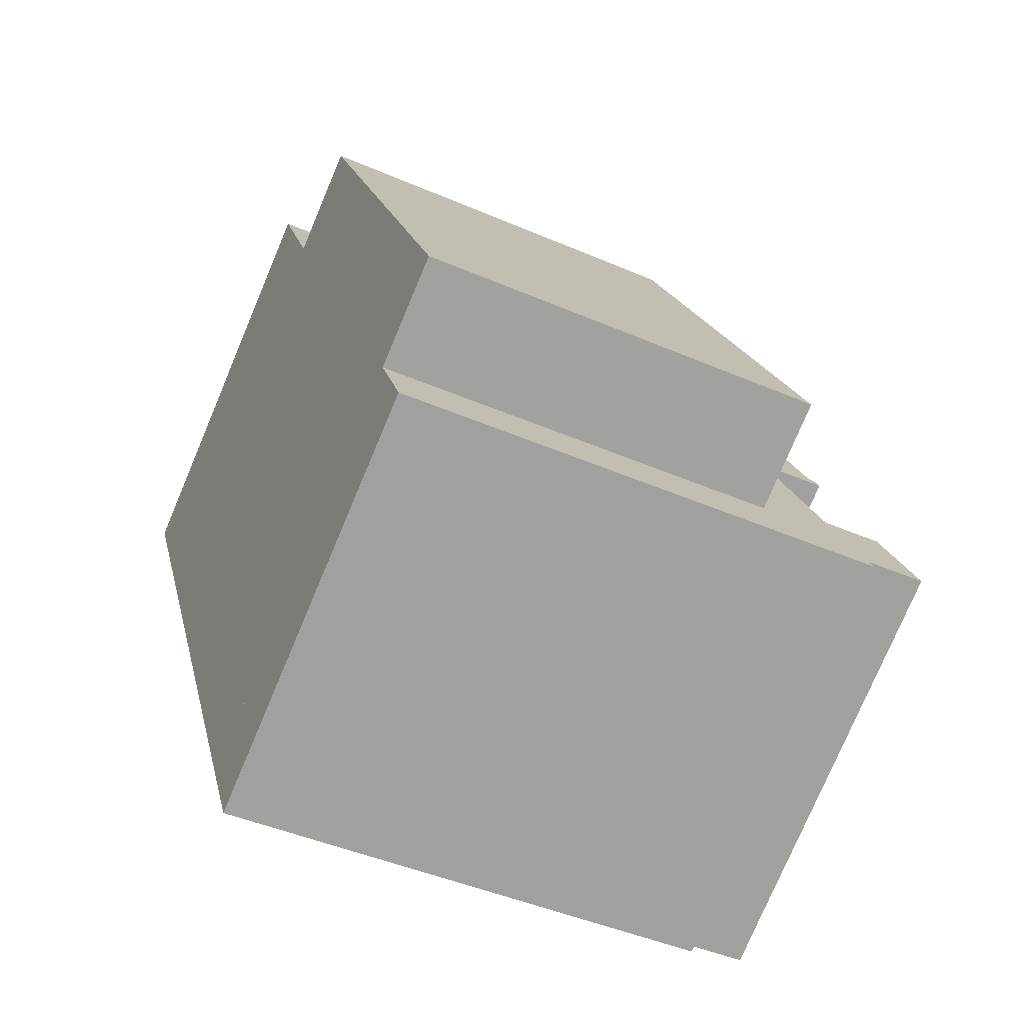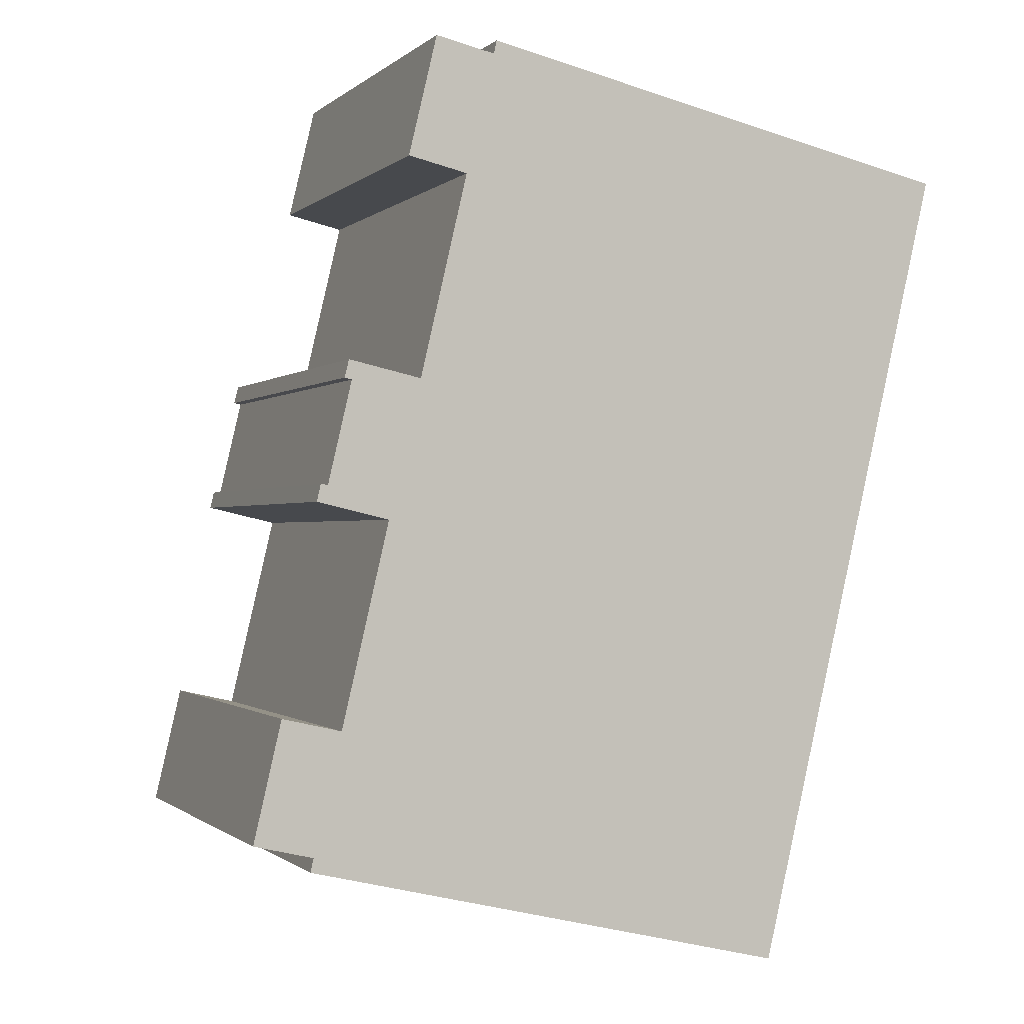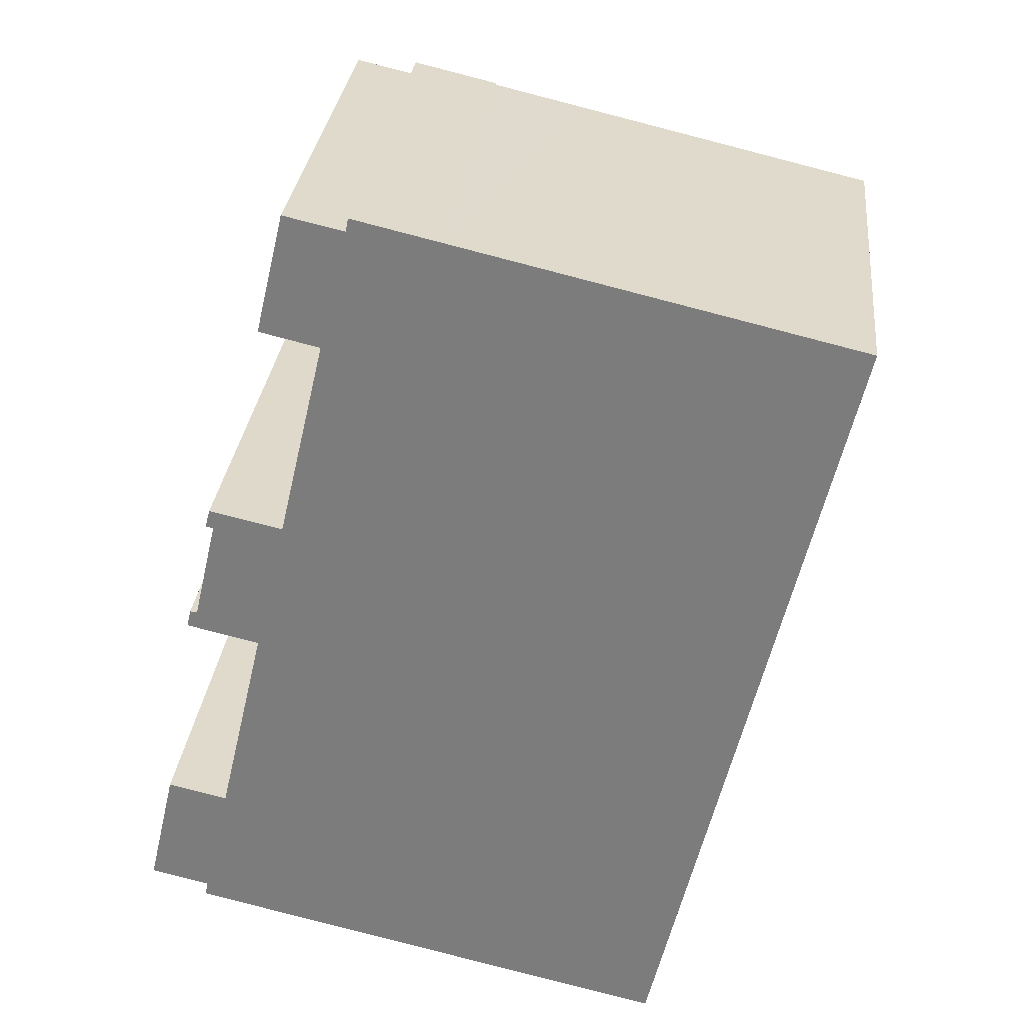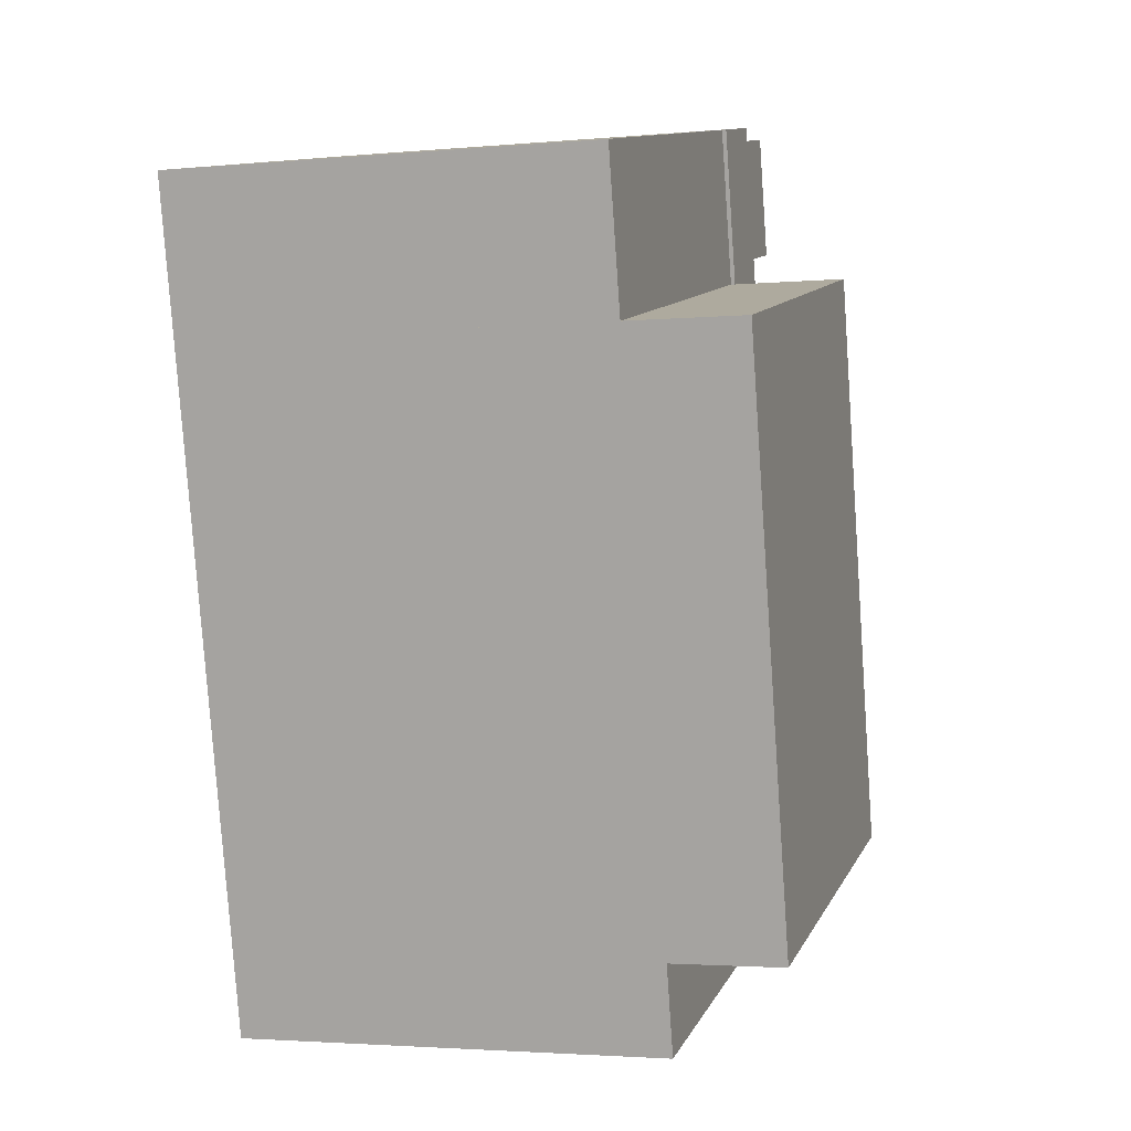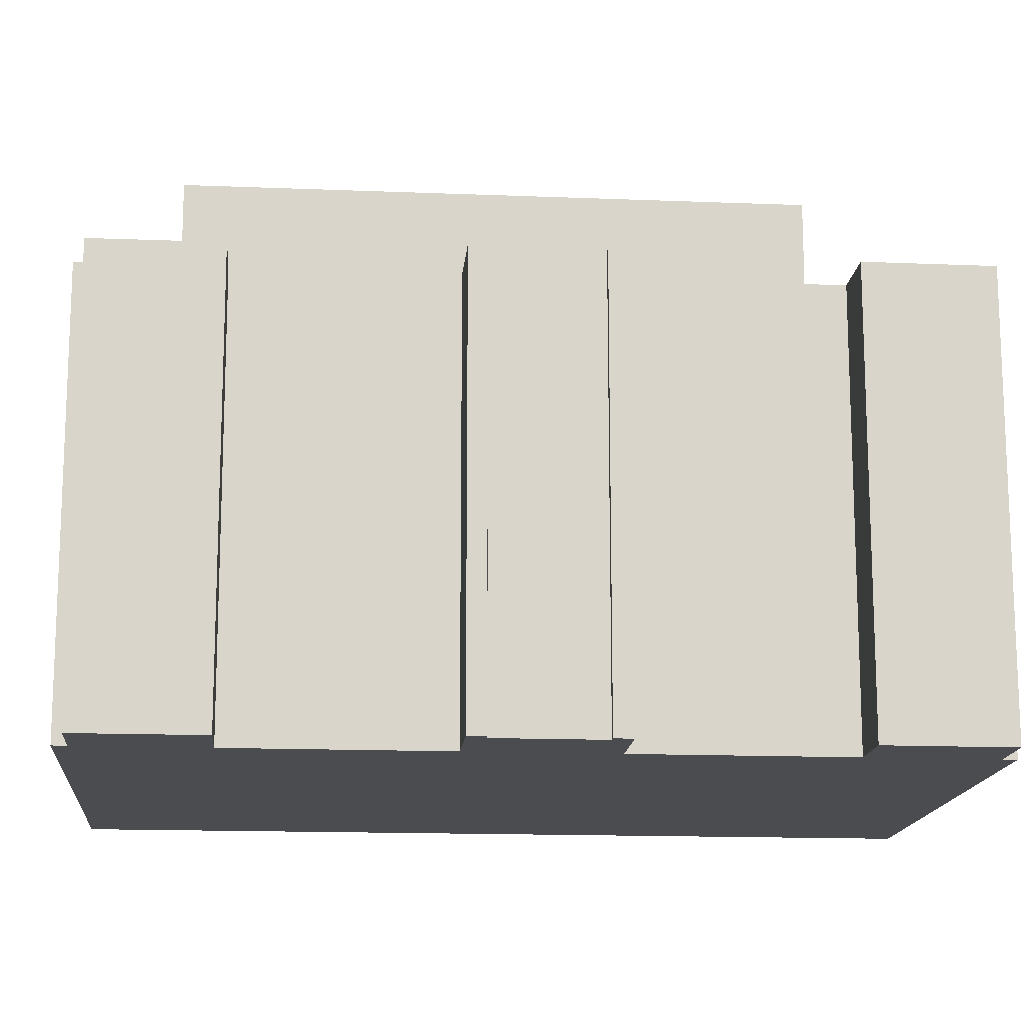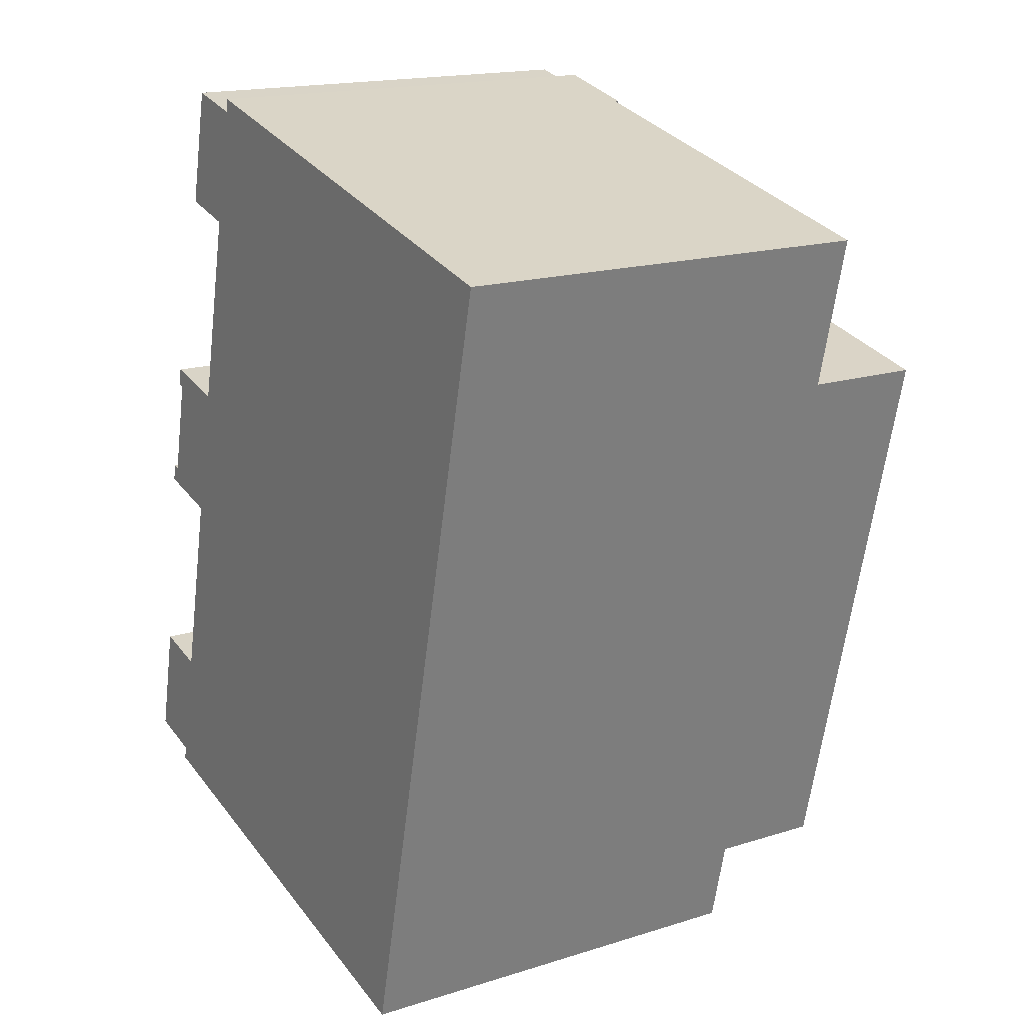
<metadata>
{"format":"obj","ext":"obj","renderer":"f3d","projection":"perspective","resolution":1024,"background":"white","views":[{"elev":-77.0,"azim":157.1,"up":"+Z"},{"elev":-0.7,"azim":-21.1,"up":"+Z"},{"elev":30.3,"azim":6.1,"up":"+Z"},{"elev":-2.7,"azim":107.7,"up":"+Z"},{"elev":-15.0,"azim":-81.8,"up":"+Y"},{"elev":17.2,"azim":57.9,"up":"+Z"}]}
</metadata>
<code>
v  0.66 10.34 2.855
v  2.08 10.34 2.529
v  0 10.34 6.332e-16
v  1.576 10.34 8.193
v  1.746 10.34 8.17
v  1.482 10.34 7.782
v  3.987 10.34 10.67
v  3.212 10.34 7.378
v  2.312 10.34 10.6
v  2.245 10.34 11.06
v  2.138 10.34 10.64
v  4.373 10.34 18.7
v  5.798 10.34 18.37
v  3.694 10.34 15.84
v  10.16 10.34 -2.722
v  13.52 10.34 -1.265
v  13.02 10.34 -3.388
v  3.927 10.34 0.967
v  3.432 10.34 -1.15
v  1.341 10.34 -0.662
v  7.104 10.34 14.56
v  1.414 10.34 -0.335
v  4.655 10.34 13.53
v  7.955 10.34 18.2
v  5.118 10.34 15.51
v  5.865 10.34 18.69
v  2.08 -1.549e-16 2.529
v  3.212 -4.518e-16 7.378
v  1.482 -4.765e-16 7.782
v  1.576 -5.017e-16 8.193
v  1.746 -5.003e-16 8.17
v  2.312 -6.488e-16 10.6
v  2.138 -6.513e-16 10.64
v  2.245 -6.774e-16 11.06
v  3.987 -6.533e-16 10.67
v  5.118 -9.497e-16 15.51
v  4.655 -8.282e-16 13.53
v  3.694 -9.7e-16 15.84
v  4.373 -1.145e-15 18.7
v  5.798 -1.125e-15 18.37
v  5.865 -1.144e-15 18.69
v  1.341 4.054e-17 -0.662
v  1.414 2.051e-17 -0.335
v  0 0 0
v  0.66 -1.748e-16 2.855
v  13.02 2.075e-16 -3.388
v  10.16 1.667e-16 -2.722
v  3.432 7.042e-17 -1.15
v  7.955 -1.115e-15 18.2
v  3.927 -5.921e-17 0.967
v  13.52 7.746e-17 -1.265
v  7.104 -8.916e-16 14.56
v  13.52 13.04 -1.265
v  7.104 13.04 14.56
v  16.69 13.04 12.33
v  3.927 13.04 0.967
v  16.69 -7.55e-16 12.33
v  7.104 10.24 14.56
v  17.54 10.24 15.97
v  16.69 10.24 12.33
v  10.16 10.24 17.69
v  7.955 10.24 18.2
v  17.54 -9.776e-16 15.97
v  10.16 -1.083e-15 17.69
g defaultobject
f 1 2 3
f 4 5 6
f 6 7 8
f 7 6 5
f 7 5 9
f 7 9 10
f 10 9 11
f 12 13 14
f 15 16 17
f 16 15 18
f 18 15 19
f 18 19 20
f 18 20 21
f 21 20 22
f 21 22 2
f 2 22 3
f 21 2 8
f 21 8 7
f 21 7 23
f 21 23 24
f 24 23 25
f 24 25 13
f 24 13 26
f 13 25 14
f 27 8 2
f 8 27 28
f 29 4 6
f 4 29 30
f 31 9 5
f 9 31 32
f 33 10 11
f 10 33 34
f 35 23 7
f 23 35 25
f 25 35 36
f 36 35 37
f 38 12 14
f 12 38 39
f 40 26 13
f 26 40 41
f 42 22 20
f 22 42 43
f 44 1 3
f 1 44 45
f 28 6 8
f 6 28 29
f 32 11 9
f 11 32 33
f 36 14 25
f 14 36 38
f 46 15 17
f 15 46 19
f 19 46 20
f 20 46 47
f 20 47 48
f 20 48 42
f 43 3 22
f 3 43 44
f 30 5 4
f 5 30 31
f 34 7 10
f 7 34 35
f 39 13 12
f 13 39 40
f 41 24 26
f 24 41 49
f 50 16 18
f 16 50 51
f 45 2 1
f 2 45 27
f 49 21 24
f 21 49 18
f 18 49 50
f 50 49 52
f 51 17 16
f 17 51 46
f 51 47 46
f 47 51 48
f 48 51 50
f 48 50 42
f 42 50 43
f 43 50 44
f 44 50 45
f 45 50 27
f 41 40 49
f 52 27 50
f 27 52 28
f 28 52 35
f 28 35 29
f 29 35 31
f 31 35 32
f 32 35 33
f 35 52 37
f 37 52 36
f 36 52 49
f 36 49 38
f 38 49 40
f 38 40 39
f 34 33 35
f 30 29 31
f 53 54 55
f 54 53 56
f 50 54 56
f 54 50 52
f 52 55 54
f 55 52 57
f 57 53 55
f 53 57 51
f 51 56 53
f 56 51 50
f 51 52 50
f 52 51 57
f 58 59 60
f 59 58 61
f 61 58 62
f 49 61 62
f 61 49 59
f 59 49 63
f 63 49 64
f 63 60 59
f 60 63 57
f 57 58 60
f 58 57 52
f 52 62 58
f 62 52 49
f 64 57 63
f 57 64 52
f 52 64 49

</code>
